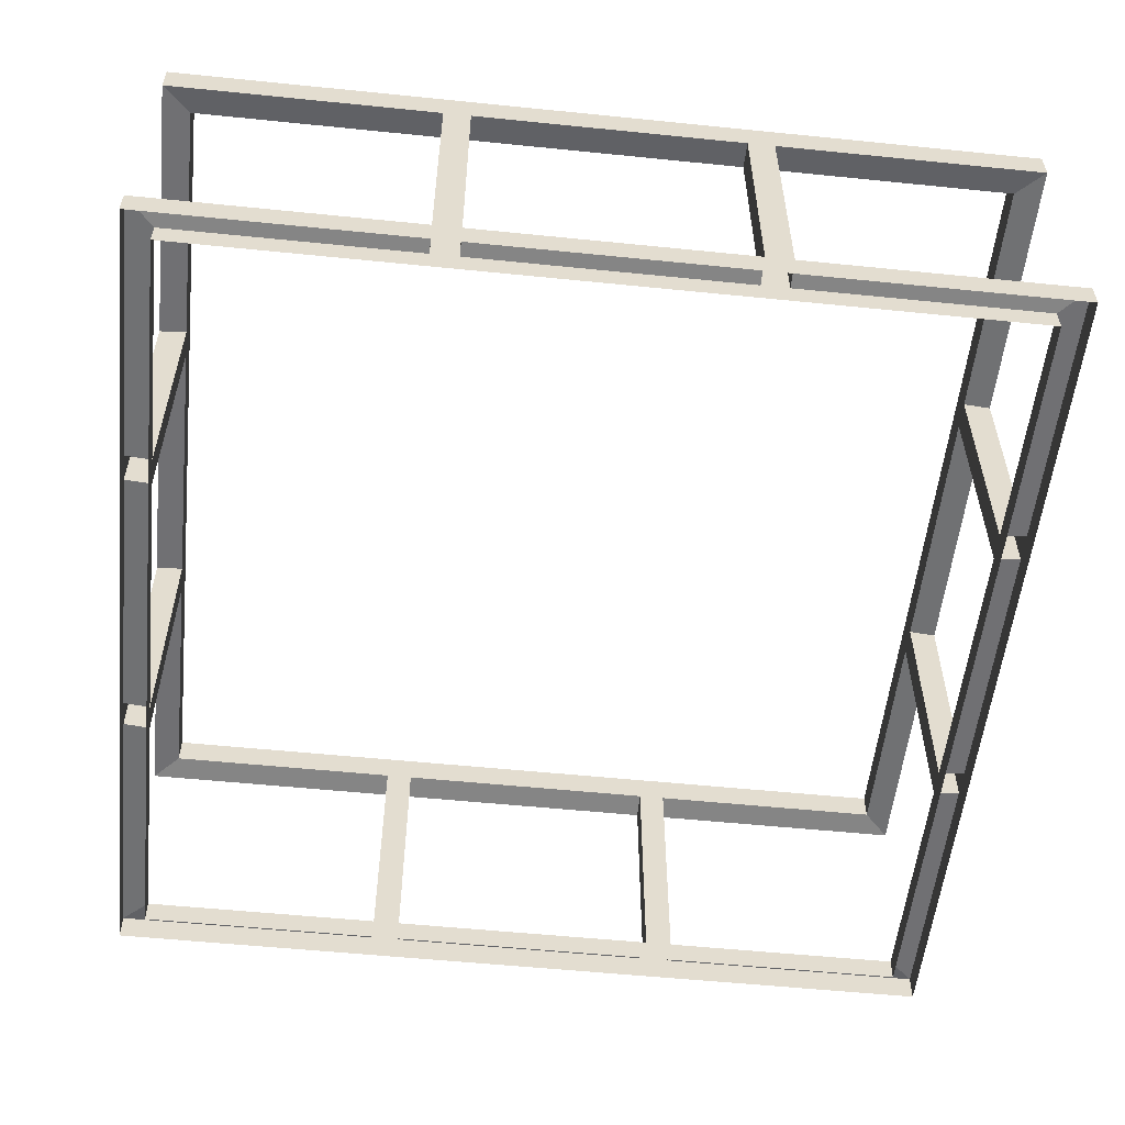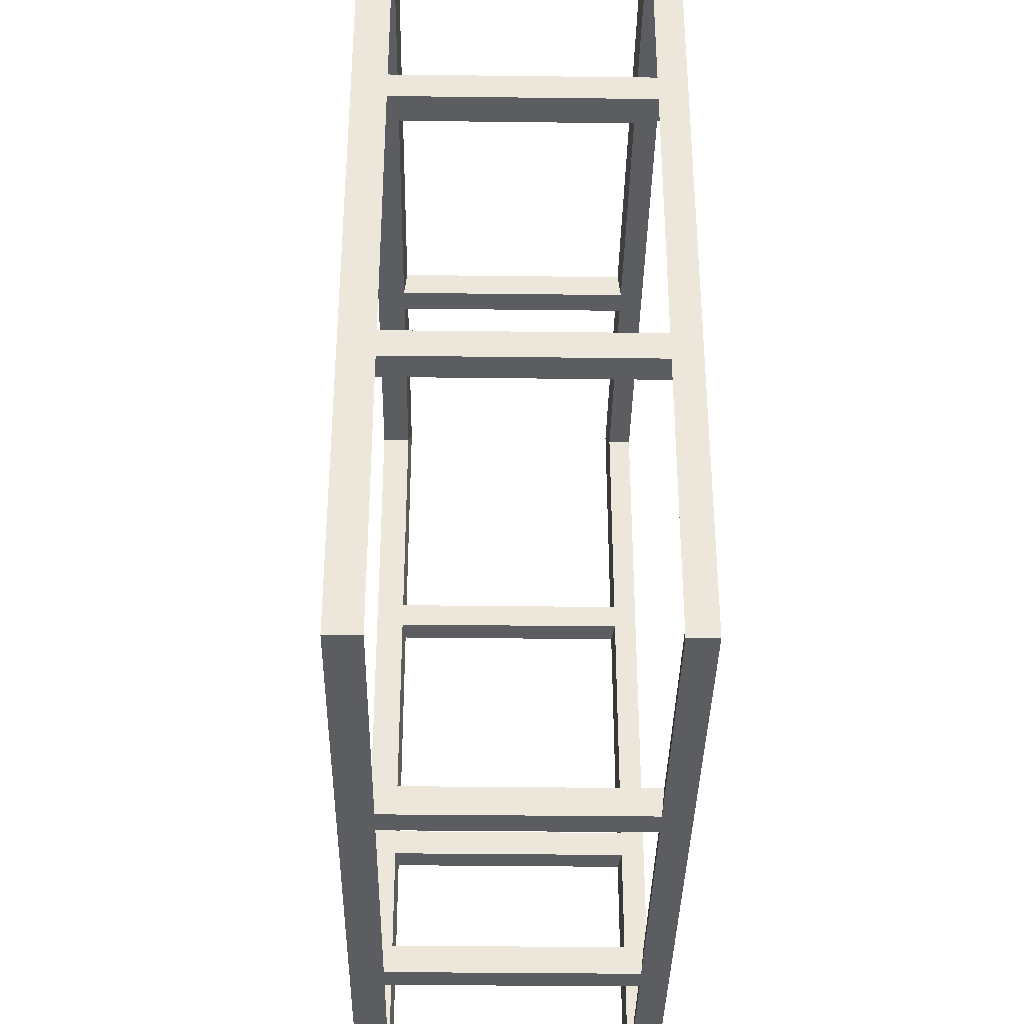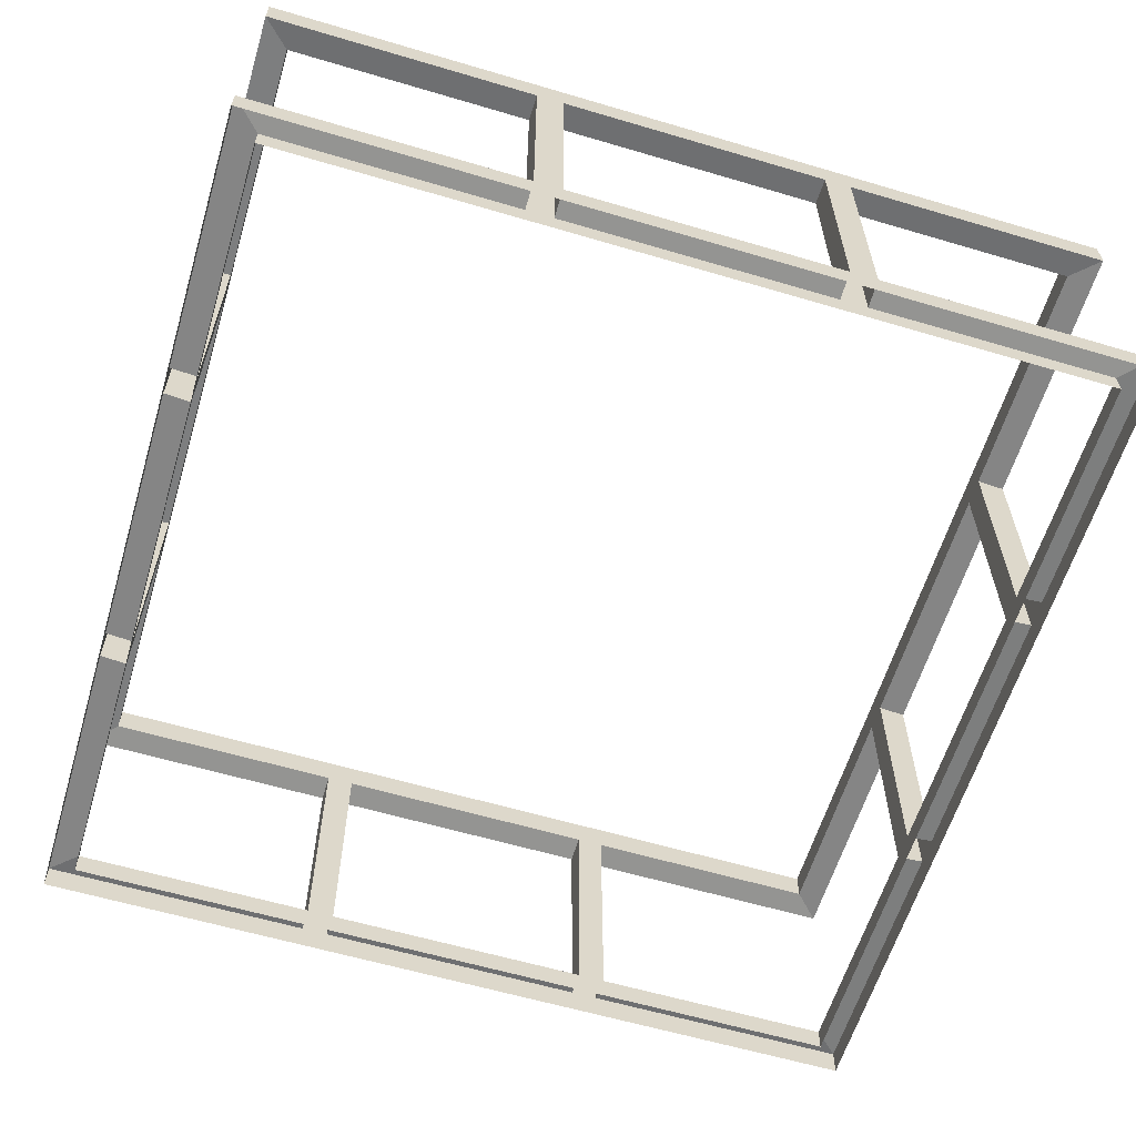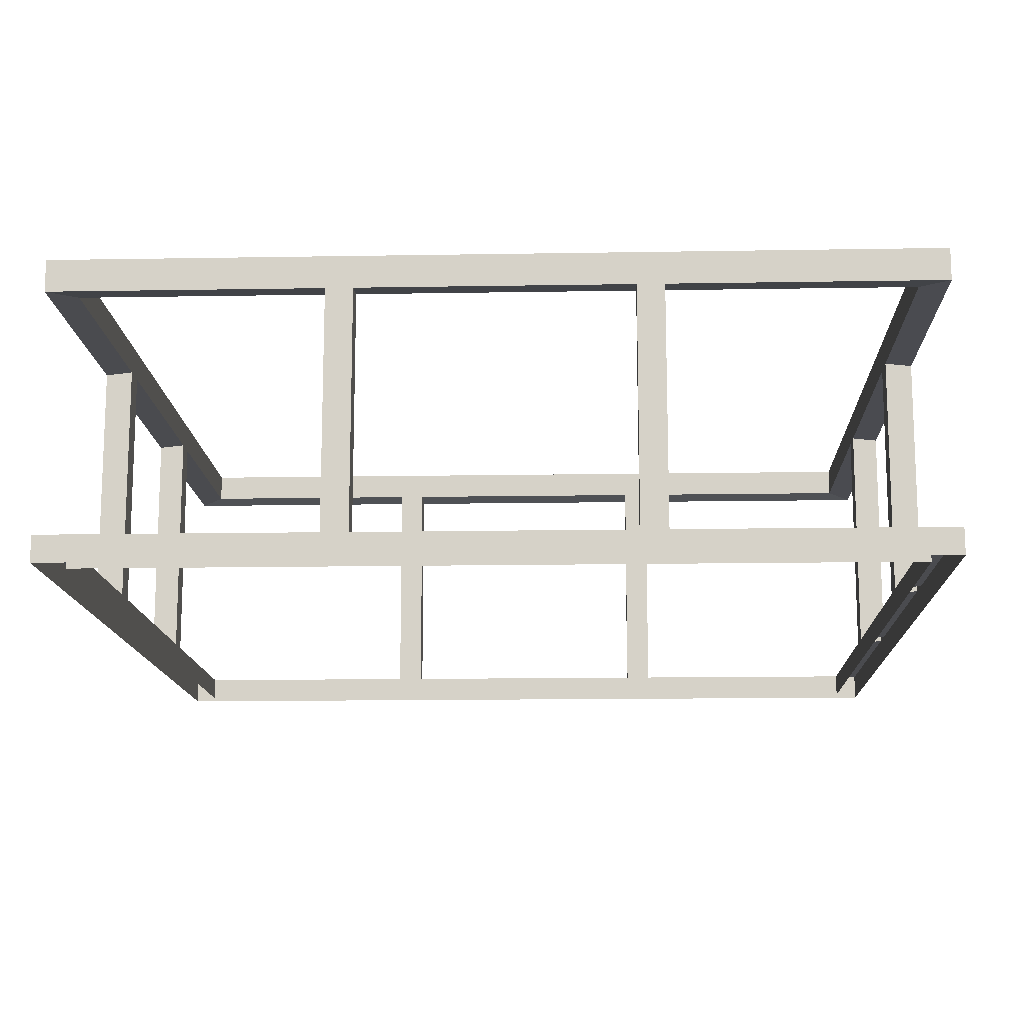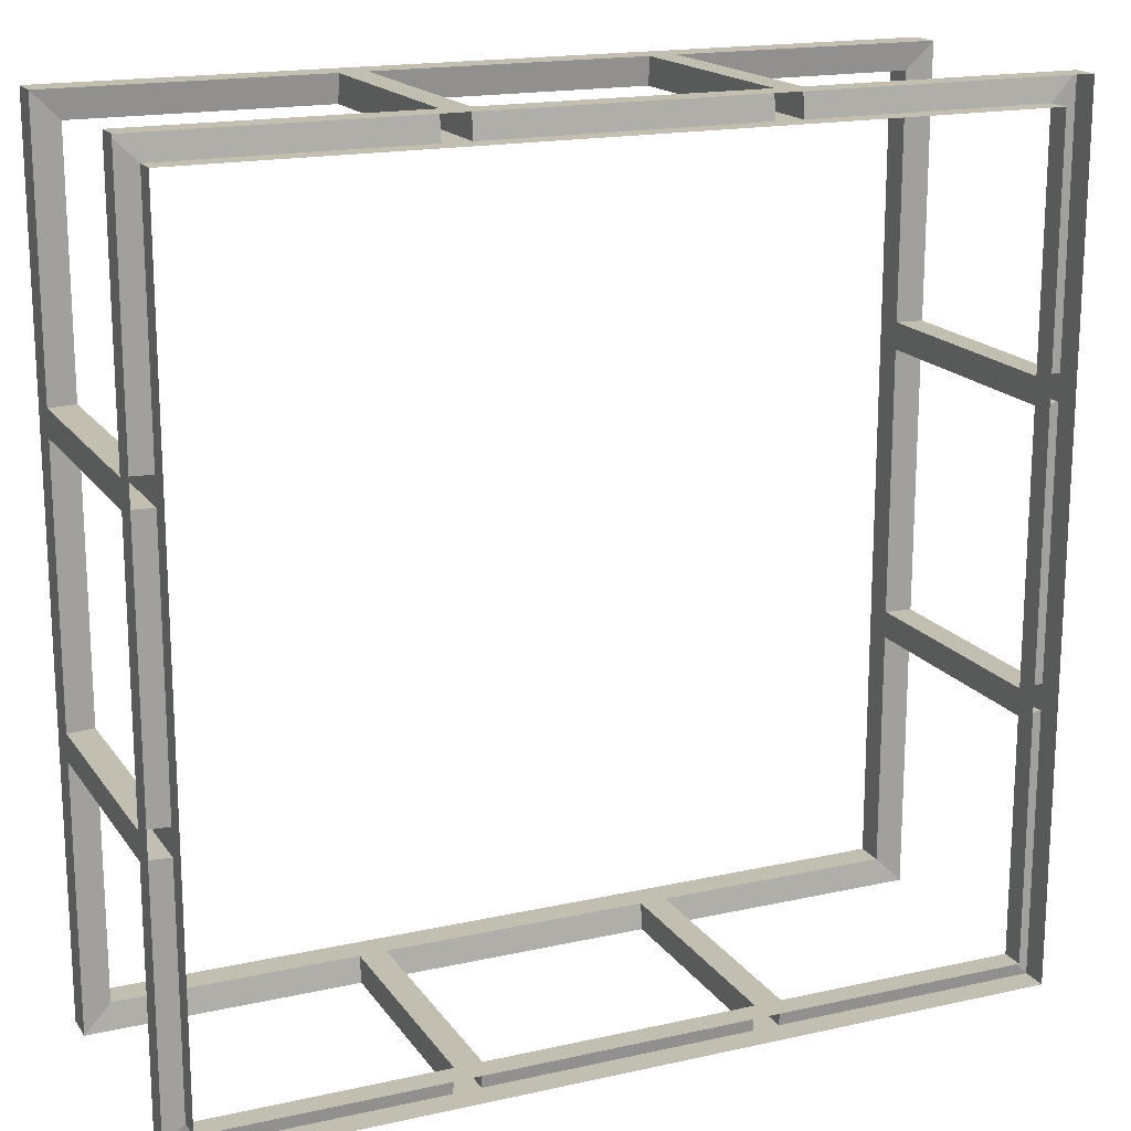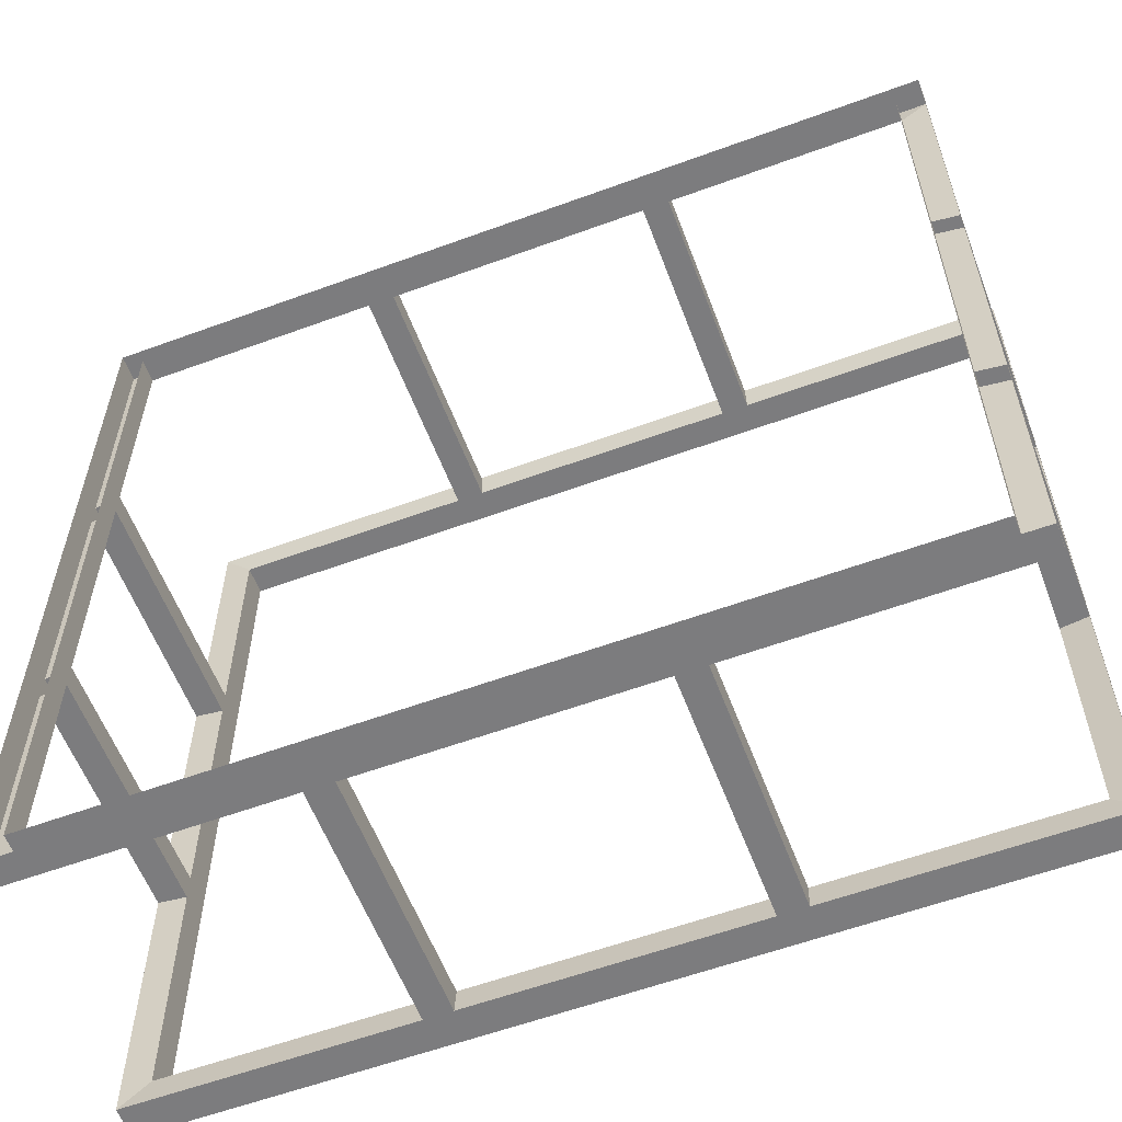
<metadata>
{"format":"obj","ext":"obj","renderer":"f3d","projection":"perspective","resolution":1024,"background":"white","views":[{"elev":-55.3,"azim":-6.1,"up":"+Y"},{"elev":-36.3,"azim":-90.9,"up":"+Z"},{"elev":-60.7,"azim":73.2,"up":"+Y"},{"elev":-13.6,"azim":-177.8,"up":"+Y"},{"elev":17.5,"azim":-23.8,"up":"+Z"},{"elev":-58.9,"azim":20.7,"up":"+Z"}]}
</metadata>
<code>
o Plane
v 185.7 0 -185.7
v -185.7 0 -185.7
v 185.7 0 185.7
v -185.7 0 185.7
v 185.7 0 58.03
v 58.03 0 -185.7
v -185.7 0 58.03
v 58.03 0 185.7
v 185.7 0 -69.64
v -69.64 0 -185.7
v -185.7 0 -69.64
v -69.64 0 185.7
v -185.7 0 69.64
v 69.64 0 185.7
v 185.7 0 69.64
v 69.64 0 -185.7
v 58.03 0 174.1
v 174.1 0 58.03
v 174.1 0 -174.1
v 174.1 0 174.1
v -174.1 0 174.1
v -185.7 0 -58.03
v -58.03 0 185.7
v 185.7 0 -58.03
v -58.03 0 -185.7
v 58.03 0 -174.1
v -174.1 0 -58.03
v -69.64 0 -174.1
v -174.1 0 -174.1
v 69.64 0 174.1
v -174.1 0 -69.64
v 174.1 0 -69.64
v 69.64 0 -174.1
v 174.1 0 69.64
v -174.1 0 69.64
v -69.64 0 174.1
v -58.03 0 174.1
v -174.1 0 58.03
v 174.1 0 -58.03
v -58.03 0 -174.1
v -58.03 128.1 174.1
v -174.1 128.1 -58.03
v 185.7 128.1 -185.7
v -185.7 128.1 -185.7
v -185.7 128.1 185.7
v 185.7 128.1 185.7
v 185.7 128.1 -58.03
v -58.03 128.1 -185.7
v -185.7 128.1 -58.03
v -58.03 128.1 185.7
v 174.1 128.1 -58.03
v 69.64 128.1 -185.7
v 174.1 128.1 -174.1
v 174.1 128.1 174.1
v -174.1 128.1 174.1
v 185.7 128.1 58.03
v 58.03 128.1 -185.7
v 185.7 128.1 -69.64
v -69.64 128.1 -185.7
v -185.7 128.1 58.03
v -185.7 128.1 69.64
v 58.03 128.1 185.7
v 69.64 128.1 185.7
v 185.7 128.1 69.64
v -185.7 128.1 -69.64
v -69.64 128.1 185.7
v 69.64 128.1 174.1
v 174.1 128.1 -69.64
v 174.1 128.1 69.64
v -69.64 128.1 174.1
v -58.03 128.1 -174.1
v -174.1 128.1 -174.1
v 69.64 128.1 -174.1
v -174.1 128.1 -69.64
v -69.64 128.1 -174.1
v -174.1 128.1 69.64
v -174.1 128.1 58.03
v 174.1 128.1 58.03
v 58.03 128.1 -174.1
v 58.03 128.1 174.1
v -174.1 10.22 -69.64
v -69.64 10.22 -174.1
v 69.64 10.22 -174.1
v -174.1 10.22 69.64
v 69.64 10.22 174.1
v 174.1 10.22 -69.64
v 174.1 10.22 69.64
v -69.64 10.22 174.1
v -58.03 10.22 174.1
v -174.1 10.22 58.03
v 174.1 10.22 58.03
v 58.03 10.22 -174.1
v 174.1 10.22 -58.03
v -58.03 10.22 -174.1
v 58.03 10.22 174.1
v -174.1 10.22 -58.03
v -174.1 10.22 174.1
v -174.1 10.22 -174.1
v 174.1 10.22 -174.1
v 174.1 10.22 174.1
v -58.03 115.6 174.1
v -174.1 115.6 174.1
v 69.64 115.6 174.1
v 174.1 115.6 174.1
v 174.1 115.6 -69.64
v -174.1 115.6 -58.03
v -174.1 115.6 -69.64
v -174.1 115.6 58.03
v -174.1 115.6 -174.1
v 174.1 115.6 -58.03
v -69.64 115.6 174.1
v -58.03 115.6 -174.1
v 69.64 115.6 -174.1
v 174.1 115.6 69.64
v 174.1 115.6 -174.1
v -174.1 115.6 69.64
v -69.64 115.6 -174.1
v 58.03 115.6 174.1
v 58.03 115.6 -174.1
v 174.1 115.6 58.03
v 185.7 114.3 -58.03
v 185.7 114.3 185.7
v -185.7 114.3 185.7
v -185.7 114.3 -185.7
v -185.7 114.3 -69.64
v 185.7 114.3 -185.7
v 69.64 114.3 -185.7
v 69.64 114.3 185.7
v -185.7 114.3 69.64
v -69.64 114.3 -185.7
v 185.7 114.3 -69.64
v -58.03 114.3 185.7
v -185.7 114.3 -58.03
v -58.03 114.3 -185.7
v 185.7 114.3 58.03
v 58.03 114.3 -185.7
v -185.7 114.3 58.03
v 58.03 114.3 185.7
v 185.7 114.3 69.64
v -69.64 114.3 185.7
v 185.7 11.5 58.03
v 185.7 11.5 185.7
v -185.7 11.5 185.7
v -69.64 11.5 185.7
v -69.64 11.5 -185.7
v -185.7 11.5 -69.64
v 185.7 11.5 -69.64
v 185.7 11.5 -185.7
v 69.64 11.5 185.7
v -185.7 11.5 69.64
v 58.03 11.5 185.7
v -185.7 11.5 58.03
v 58.03 11.5 -185.7
v -185.7 11.5 -185.7
v -185.7 11.5 -58.03
v -58.03 11.5 185.7
v 185.7 11.5 -58.03
v -58.03 11.5 -185.7
v 185.7 11.5 69.64
v 69.64 11.5 -185.7
f 138 62 63 128
f 137 60 61 129
f 134 48 59 130
f 112 71 79 119
f 121 47 58 131
f 119 79 73 113
f 136 57 48 134
f 135 56 47 121
f 31 81 96 27
f 128 63 46 122
f 129 61 45 123
f 130 59 44 124
f 131 58 43 126
f 105 68 51 110
f 104 54 67 103
f 115 53 68 105
f 108 77 42 106
f 106 42 74 107
f 116 76 77 108
f 44 65 125 124
f 101 41 70 111
f 117 75 71 112
f 118 80 41 101
f 139 64 56 135
f 127 52 57 136
f 125 65 49 133
f 107 74 72 109
f 102 55 76 116
f 140 66 50 132
f 120 78 69 114
f 110 51 78 120
f 133 49 60 137
f 132 50 62 138
f 114 69 54 104
f 111 70 55 102
f 122 46 64 139
f 123 45 66 140
f 113 73 53 115
f 126 43 52 127
f 109 72 75 117
f 103 67 80 118
f 80 62 50 41
f 54 46 63 67
f 72 74 65 44
f 77 76 61 60
f 41 50 66 70
f 101 132 138 118
f 42 77 60 49
f 56 64 69 78
f 47 56 78 51
f 64 46 54 69
f 115 126 127 113
f 52 73 79 57
f 57 79 71 48
f 43 53 73 52
f 133 137 108 106
f 43 58 68 53
f 58 47 51 68
f 124 125 107 109
f 59 75 72 44
f 136 134 112 119
f 48 71 75 59
f 67 63 62 80
f 74 42 49 65
f 76 55 45 61
f 70 66 45 55
f 102 123 140 111
f 95 151 156 89
f 33 83 92 26
f 36 88 89 37
f 38 90 84 35
f 34 87 91 18
f 40 94 82 28
f 17 95 85 30
f 39 93 86 32
f 40 94 92 26
f 91 93 157 141
f 36 88 97 21
f 34 87 100 20
f 21 97 84 35
f 31 81 98 29
f 29 98 82 28
f 17 95 89 37
f 88 144 143 97
f 38 90 96 27
f 19 99 86 32
f 20 100 85 30
f 39 93 91 18
f 97 143 150 84
f 33 83 99 19
f 85 103 118 95
f 86 147 131 105
f 87 114 139 159
f 93 110 121 157
f 91 141 135 120
f 85 149 128 103
f 95 118 138 151
f 91 120 114 87
f 82 117 112 94
f 89 101 111 88
f 96 106 107 81
f 86 105 110 93
f 92 119 113 83
f 136 119 92 153
f 108 137 152 90
f 90 108 116 84
f 144 140 132 156
f 146 125 133 155
f 160 127 136 153
f 159 139 135 141
f 84 150 129 116
f 82 145 130 117
f 96 155 133 106
f 83 113 127 160
f 125 146 81 107
f 88 111 140 144
f 89 156 132 101
f 134 158 94 112
f 157 121 131 147
f 158 134 130 145
f 152 137 129 150
f 151 138 128 149
f 8 151 149 14
f 7 152 150 13
f 25 158 145 10
f 24 157 147 9
f 23 156 151 8
f 22 155 152 7
f 14 149 142 3
f 13 150 143 4
f 4 143 144 12
f 2 154 146 11
f 15 159 141 5
f 16 160 153 6
f 11 146 155 22
f 12 144 156 23
f 5 141 157 24
f 6 153 158 25
f 3 142 159 15
f 1 148 160 16
f 98 81 146 154
f 99 83 160 148
f 9 147 148 1
f 10 145 154 2
f 100 142 149 85
f 100 87 159 142
f 104 122 139 114
f 148 147 86 99
f 82 98 154 145
f 158 153 92 94
f 96 90 152 155
f 120 135 121 110
f 116 129 123 102
f 130 124 109 117
f 103 128 122 104
f 105 131 126 115

</code>
